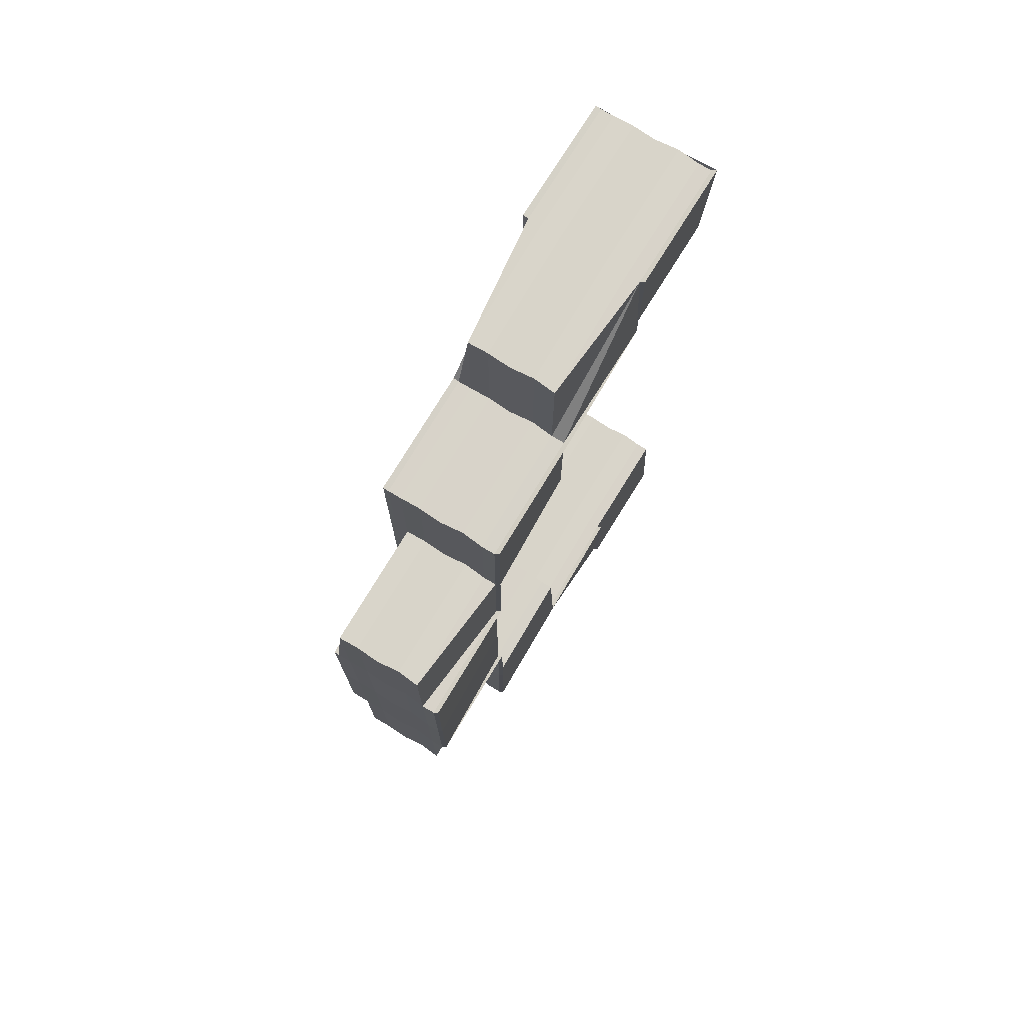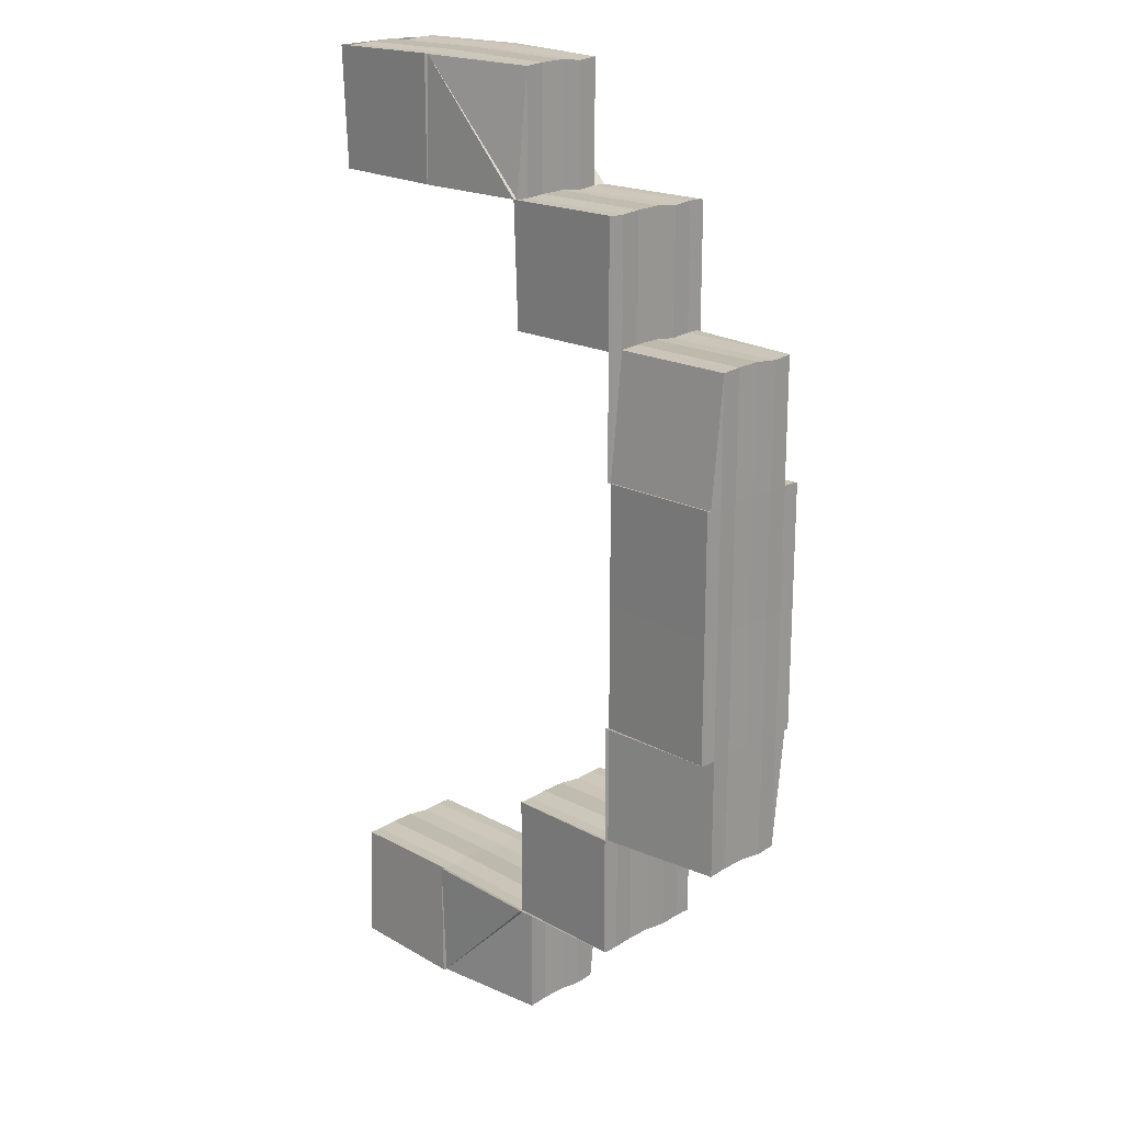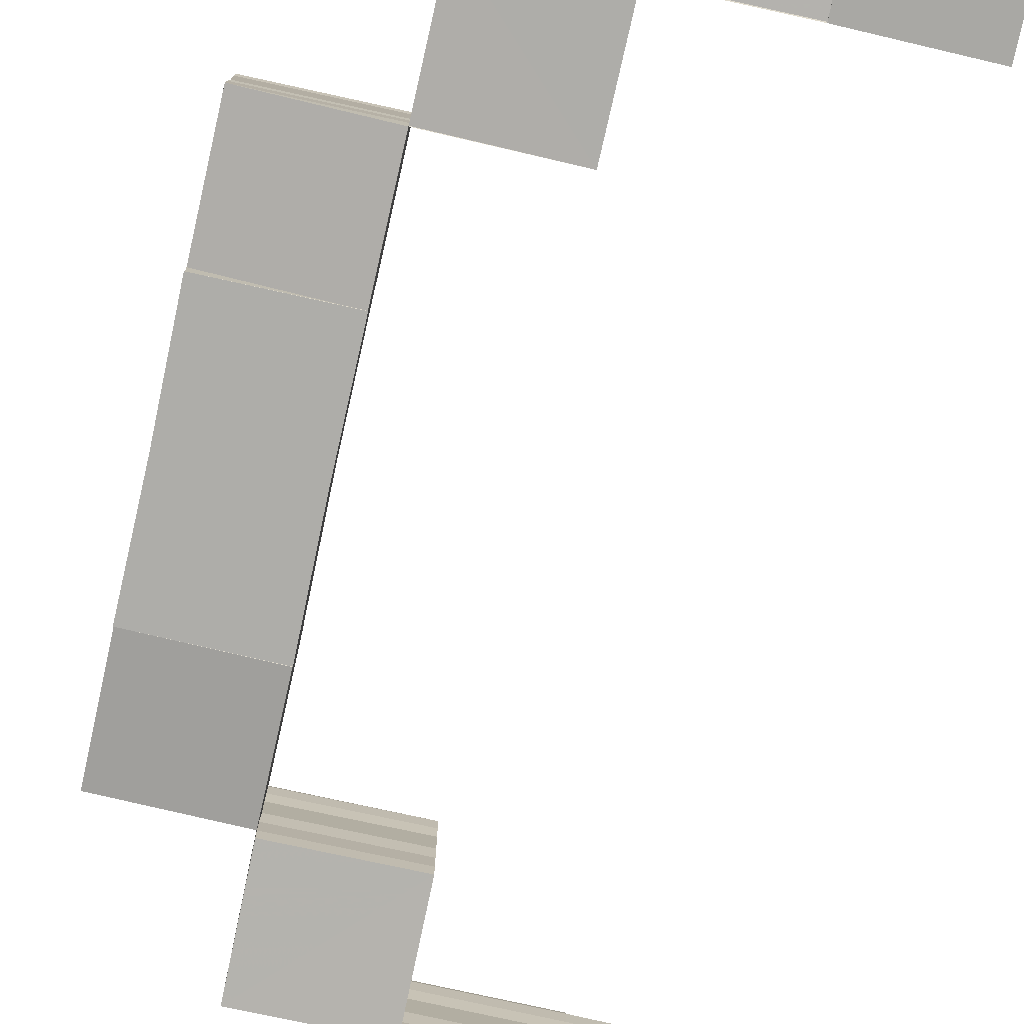
<metadata>
{"format":"obj","ext":"obj","renderer":"f3d","projection":"perspective","resolution":1024,"background":"white","views":[{"elev":75.3,"azim":-59.0,"up":"+Y"},{"elev":19.7,"azim":-134.4,"up":"+Y"},{"elev":-77.4,"azim":-12.6,"up":"+Z"}]}
</metadata>
<code>
o 2216
v 2212 1867 7.675
v 2212 1867 7.675
v 2212 1867 7.673
v 2212 1867 7.67
v 2212 1867 7.67
v 2212 1867 7.671
v 2212 1867 7.673
v 2212 1867 7.675
v 2212 1867 7.677
v 2212 1867 7.679
v 2212 1867 7.68
v 2212 1867 7.68
v 2212 1867 7.68
v 2212 1867 7.68
v 2212 1867 7.68
v 2212 1867 7.68
v 2212 1867 7.679
v 2212 1867 7.679
v 2212 1867 7.679
v 2212 1867 7.677
v 2212 1867 7.677
v 2212 1867 7.679
v 2212 1867 7.677
v 2212 1867 7.675
v 2212 1867 7.677
v 2212 1867 7.679
v 2212 1867 7.677
v 2212 1867 7.68
v 2212 1867 7.679
v 2212 1867 7.679
v 2212 1867 7.68
v 2212 1867 7.68
v 2212 1867 7.68
v 2212 1867 7.68
v 2212 1867 7.68
v 2212 1867 7.68
v 2212 1867 7.68
v 2212 1867 7.68
v 2212 1867 7.68
v 2212 1867 7.68
v 2212 1867 7.68
v 2212 1867 7.68
v 2212 1867 7.68
v 2212 1867 7.679
v 2212 1867 7.68
v 2212 1867 7.68
v 2212 1867 7.68
v 2212 1867 7.68
v 2212 1867 7.68
v 2212 1867 7.68
v 2212 1867 7.679
v 2212 1867 7.68
v 2212 1867 7.68
v 2212 1867 7.68
v 2212 1867 7.68
v 2212 1867 7.68
v 2212 1867 7.68
v 2212 1867 7.679
v 2212 1867 7.677
v 2212 1867 7.679
v 2212 1867 7.679
v 2212 1867 7.677
v 2212 1867 7.677
v 2212 1867 7.677
v 2212 1867 7.675
v 2212 1867 7.675
v 2212 1867 7.673
v 2212 1867 7.675
v 2212 1867 7.675
v 2212 1867 7.673
v 2212 1867 7.673
v 2212 1867 7.671
v 2212 1867 7.671
v 2212 1867 7.673
v 2212 1867 7.67
v 2212 1867 7.671
v 2212 1867 7.671
v 2212 1867 7.67
v 2212 1867 7.67
v 2212 1867 7.67
v 2212 1867 7.67
v 2212 1867 7.67
v 2212 1867 7.67
v 2212 1867 7.67
v 2212 1867 7.67
v 2212 1867 7.67
v 2212 1867 7.67
v 2212 1867 7.67
v 2212 1867 7.67
v 2212 1867 7.67
v 2212 1867 7.67
v 2212 1867 7.67
v 2212 1867 7.671
v 2212 1867 7.67
v 2212 1867 7.67
v 2212 1867 7.67
v 2212 1867 7.67
v 2212 1867 7.67
v 2212 1867 7.671
v 2212 1867 7.673
v 2212 1867 7.671
v 2212 1867 7.673
v 2212 1867 7.675
v 2212 1867 7.673
v 2212 1867 7.675
v 2212 1867 7.677
v 2212 1867 7.675
v 2212 1867 7.673
v 2212 1867 7.671
v 2212 1867 7.675
v 2212 1867 7.677
v 2212 1867 7.671
v 2212 1867 7.67
v 2212 1867 7.679
v 2212 1867 7.677
v 2212 1867 7.677
v 2212 1867 7.679
v 2212 1867 7.679
v 2212 1867 7.679
v 2212 1867 7.68
v 2212 1867 7.68
v 2212 1867 7.68
v 2212 1867 7.68
v 2212 1867 7.68
v 2212 1867 7.68
v 2212 1867 7.679
v 2212 1867 7.679
v 2212 1867 7.679
v 2212 1867 7.677
v 2212 1867 7.677
v 2212 1867 7.677
v 2212 1867 7.677
v 2212 1867 7.675
v 2212 1867 7.675
v 2212 1867 7.675
v 2212 1867 7.675
v 2212 1867 7.673
v 2212 1867 7.673
v 2212 1867 7.673
v 2212 1867 7.673
v 2212 1867 7.671
v 2212 1867 7.671
v 2212 1867 7.671
v 2212 1867 7.671
v 2212 1867 7.67
v 2212 1867 7.67
v 2212 1867 7.67
v 2212 1867 7.67
v 2212 1867 7.67
v 2212 1867 7.67
v 2212 1867 7.67
v 2212 1867 7.67
v 2212 1867 7.671
v 2212 1867 7.67
v 2212 1867 7.67
v 2212 1867 7.67
v 2212 1867 7.67
v 2212 1867 7.67
v 2212 1867 7.671
v 2212 1867 7.671
v 2212 1867 7.673
v 2212 1867 7.671
v 2212 1867 7.671
v 2212 1867 7.67
v 2212 1867 7.675
v 2212 1867 7.673
v 2212 1867 7.673
v 2212 1867 7.675
v 2212 1867 7.675
v 2212 1867 7.677
v 2212 1867 7.671
v 2212 1867 7.673
v 2212 1867 7.671
v 2212 1867 7.67
v 2212 1867 7.67
v 2212 1867 7.67
v 2212 1867 7.671
v 2212 1867 7.673
v 2212 1867 7.67
v 2212 1867 7.671
v 2212 1867 7.67
v 2212 1867 7.67
v 2212 1867 7.67
v 2212 1867 7.67
v 2212 1867 7.671
v 2212 1867 7.673
v 2212 1867 7.671
v 2212 1867 7.673
v 2212 1867 7.675
v 2212 1867 7.67
v 2212 1867 7.67
v 2212 1867 7.675
v 2212 1867 7.677
v 2212 1867 7.677
v 2212 1867 7.679
v 2212 1867 7.68
v 2212 1867 7.679
v 2212 1867 7.68
v 2212 1867 7.68
v 2212 1867 7.67
v 2212 1867 7.67
v 2212 1867 7.67
v 2212 1867 7.67
v 2212 1867 7.67
v 2212 1867 7.67
v 2212 1867 7.67
v 2212 1867 7.67
v 2212 1867 7.68
v 2212 1867 7.68
v 2212 1867 7.68
v 2212 1867 7.68
v 2212 1867 7.68
v 2212 1867 7.68
v 2212 1867 7.68
v 2212 1867 7.68
v 2212 1867 7.68
v 2212 1867 7.68
v 2212 1867 7.68
v 2212 1867 7.68
v 2212 1867 7.68
v 2212 1867 7.679
v 2212 1867 7.68
v 2212 1867 7.679
v 2212 1867 7.68
v 2212 1867 7.68
v 2212 1867 7.68
v 2212 1867 7.68
v 2212 1867 7.68
v 2212 1867 7.68
v 2212 1867 7.68
v 2212 1867 7.68
v 2212 1867 7.68
v 2212 1867 7.68
v 2212 1867 7.68
v 2212 1867 7.68
v 2212 1867 7.68
v 2212 1867 7.68
v 2212 1867 7.68
v 2212 1868 7.68
v 2212 1867 7.68
v 2212 1868 7.68
v 2212 1867 7.68
v 2212 1867 7.68
v 2212 1867 7.68
v 2212 1868 7.68
v 2212 1868 7.68
v 2212 1868 7.68
v 2212 1868 7.68
v 2212 1868 7.68
v 2212 1868 7.679
v 2212 1868 7.68
v 2212 1868 7.679
v 2212 1868 7.68
v 2212 1868 7.68
v 2212 1868 7.68
v 2212 1868 7.679
v 2212 1868 7.68
v 2212 1868 7.679
v 2212 1868 7.679
v 2212 1868 7.677
v 2212 1868 7.677
v 2212 1868 7.675
v 2212 1868 7.675
v 2212 1868 7.673
v 2212 1868 7.673
v 2212 1868 7.671
v 2212 1868 7.67
v 2212 1868 7.67
v 2212 1868 7.67
v 2212 1868 7.67
v 2212 1868 7.67
v 2212 1868 7.67
v 2212 1868 7.671
v 2212 1868 7.67
v 2212 1868 7.67
v 2212 1868 7.67
v 2212 1868 7.671
v 2212 1868 7.671
v 2212 1868 7.67
v 2212 1868 7.67
v 2212 1868 7.67
v 2212 1868 7.67
v 2212 1868 7.67
v 2212 1868 7.67
v 2212 1868 7.67
v 2212 1867 7.67
v 2212 1868 7.67
v 2212 1868 7.67
v 2212 1867 7.67
v 2212 1867 7.67
v 2212 1867 7.67
v 2212 1867 7.67
v 2212 1867 7.67
v 2212 1867 7.671
v 2212 1867 7.67
v 2212 1867 7.67
v 2212 1867 7.67
v 2212 1867 7.67
v 2212 1867 7.67
v 2212 1867 7.67
v 2212 1867 7.67
v 2212 1867 7.671
v 2212 1867 7.67
v 2212 1867 7.671
v 2212 1867 7.671
v 2212 1867 7.673
v 2212 1867 7.671
v 2212 1867 7.673
v 2212 1867 7.675
v 2212 1867 7.675
v 2212 1867 7.673
v 2212 1867 7.673
v 2212 1867 7.671
v 2212 1867 7.67
v 2212 1867 7.67
v 2212 1867 7.67
v 2212 1867 7.67
v 2212 1867 7.67
v 2212 1867 7.67
v 2212 1867 7.67
v 2212 1868 7.67
v 2212 1867 7.671
v 2212 1867 7.673
v 2212 1867 7.675
v 2212 1867 7.675
v 2212 1867 7.673
v 2212 1867 7.677
v 2212 1867 7.677
v 2212 1867 7.679
v 2212 1867 7.675
v 2212 1868 7.671
v 2212 1868 7.67
v 2212 1868 7.671
v 2212 1868 7.673
v 2212 1868 7.673
v 2212 1868 7.671
v 2212 1868 7.671
v 2212 1868 7.67
v 2212 1868 7.671
v 2212 1868 7.673
v 2212 1868 7.671
v 2212 1868 7.67
v 2212 1868 7.67
v 2212 1868 7.67
v 2212 1868 7.67
v 2212 1868 7.67
v 2212 1868 7.67
v 2212 1868 7.67
v 2212 1868 7.67
v 2212 1868 7.67
v 2212 1868 7.67
v 2212 1868 7.67
v 2212 1868 7.67
v 2212 1868 7.67
v 2212 1868 7.67
v 2212 1868 7.67
v 2212 1868 7.67
v 2212 1868 7.67
v 2212 1868 7.671
v 2212 1868 7.67
v 2212 1868 7.67
v 2212 1868 7.671
v 2212 1868 7.671
v 2212 1868 7.673
v 2212 1868 7.673
v 2212 1868 7.671
v 2212 1868 7.673
v 2212 1868 7.675
v 2212 1868 7.675
v 2212 1868 7.673
v 2212 1868 7.677
v 2212 1868 7.675
v 2212 1868 7.675
v 2212 1868 7.677
v 2212 1868 7.677
v 2212 1868 7.677
v 2212 1868 7.679
v 2212 1868 7.679
v 2212 1868 7.679
v 2212 1868 7.677
v 2212 1868 7.679
v 2212 1868 7.679
v 2212 1868 7.68
v 2212 1868 7.68
v 2212 1868 7.68
v 2212 1868 7.68
v 2212 1868 7.68
v 2212 1868 7.68
v 2212 1868 7.68
v 2212 1868 7.68
v 2212 1868 7.68
v 2212 1868 7.68
v 2212 1868 7.68
v 2212 1868 7.679
v 2212 1868 7.68
v 2212 1868 7.68
v 2212 1868 7.68
v 2212 1868 7.68
v 2212 1868 7.68
v 2212 1868 7.68
v 2212 1868 7.679
v 2212 1868 7.679
v 2212 1868 7.679
v 2212 1868 7.677
v 2212 1868 7.677
v 2212 1868 7.679
v 2212 1868 7.677
v 2212 1868 7.677
v 2212 1868 7.675
v 2212 1868 7.675
v 2212 1868 7.675
v 2212 1868 7.675
v 2212 1868 7.673
v 2212 1868 7.673
v 2212 1868 7.673
v 2212 1868 7.673
v 2212 1868 7.671
v 2212 1868 7.671
v 2212 1868 7.671
v 2212 1868 7.671
v 2212 1868 7.67
v 2212 1868 7.67
v 2212 1868 7.67
v 2212 1868 7.67
v 2212 1867 7.677
v 2212 1867 7.679
v 2212 1867 7.675
v 2212 1867 7.679
v 2212 1867 7.68
v 2212 1867 7.677
v 2212 1868 7.675
v 2212 1868 7.673
v 2212 1868 7.675
v 2212 1868 7.675
v 2212 1868 7.677
v 2212 1868 7.677
v 2212 1868 7.677
v 2212 1868 7.679
v 2212 1868 7.679
v 2212 1868 7.68
v 2212 1867 7.68
v 2212 1867 7.679
v 2212 1867 7.68
v 2212 1868 7.677
v 2212 1868 7.677
v 2212 1868 7.675
v 2212 1868 7.675
v 2212 1868 7.673
v 2212 1868 7.677
v 2212 1868 7.675
v 2212 1868 7.673
v 2212 1868 7.671
v 2212 1868 7.67
v 2212 1868 7.673
v 2212 1868 7.675
v 2212 1868 7.677
v 2212 1868 7.679
v 2212 1868 7.679
v 2212 1867 7.671
v 2212 1867 7.673
v 2212 1867 7.671
v 2212 1867 7.671
v 2212 1867 7.67
v 2212 1867 7.675
v 2212 1867 7.677
v 2212 1868 7.679
v 2212 1867 7.679
v 2212 1867 7.677
v 2212 1868 7.68
v 2212 1867 7.677
v 2212 1867 7.679
v 2212 1867 7.679
v 2212 1867 7.68
v 2212 1867 7.68
v 2212 1868 7.68
v 2212 1867 7.67
v 2212 1868 7.67
v 2212 1867 7.67
v 2212 1867 7.67
v 2212 1867 7.67
v 2212 1868 7.67
v 2212 1868 7.67
v 2212 1868 7.68
v 2212 1868 7.68
v 2212 1868 7.68
v 2212 1868 7.68
v 2212 1868 7.68
v 2212 1868 7.68
v 2212 1868 7.68
v 2212 1868 7.68
v 2212 1868 7.68
v 2212 1868 7.68
v 2212 1868 7.68
v 2212 1868 7.679
v 2212 1868 7.68
v 2212 1868 7.679
v 2212 1868 7.68
v 2212 1868 7.68
v 2212 1868 7.68
v 2212 1868 7.68
v 2212 1868 7.68
v 2212 1868 7.68
v 2212 1868 7.68
v 2212 1868 7.68
v 2212 1868 7.68
v 2212 1868 7.68
v 2212 1868 7.68
v 2212 1868 7.68
v 2212 1868 7.68
v 2212 1868 7.68
v 2212 1868 7.68
v 2212 1868 7.675
v 2212 1868 7.68
v 2212 1868 7.68
v 2212 1868 7.679
v 2212 1868 7.68
v 2212 1868 7.68
v 2212 1868 7.677
v 2212 1868 7.679
v 2212 1868 7.675
v 2212 1868 7.677
v 2212 1868 7.673
v 2212 1868 7.675
v 2212 1868 7.671
v 2212 1868 7.673
v 2212 1868 7.67
v 2212 1868 7.671
v 2212 1868 7.67
v 2212 1868 7.67
v 2212 1868 7.67
v 2212 1868 7.67
v 2212 1868 7.67
v 2212 1868 7.671
v 2212 1868 7.67
v 2212 1868 7.671
v 2212 1868 7.673
v 2212 1868 7.673
v 2212 1868 7.671
v 2212 1868 7.67
v 2212 1868 7.671
v 2212 1868 7.67
v 2212 1868 7.67
v 2212 1868 7.67
v 2212 1868 7.67
v 2212 1868 7.67
v 2212 1868 7.67
v 2212 1868 7.67
v 2212 1868 7.67
v 2212 1868 7.67
v 2212 1868 7.675
v 2212 1868 7.675
v 2212 1868 7.677
v 2212 1868 7.673
v 2212 1868 7.675
v 2212 1868 7.679
v 2212 1868 7.677
v 2212 1868 7.68
v 2212 1868 7.68
v 2212 1868 7.68
v 2212 1868 7.679
v 2212 1868 7.675
v 2212 1868 7.675
v 2212 1868 7.673
v 2212 1868 7.673
v 2212 1868 7.671
v 2212 1868 7.673
v 2212 1868 7.677
v 2212 1868 7.671
v 2212 1868 7.671
v 2212 1868 7.67
v 2212 1868 7.671
v 2212 1868 7.67
v 2212 1868 7.67
v 2212 1868 7.67
v 2212 1868 7.67
v 2212 1868 7.67
v 2212 1868 7.677
v 2212 1868 7.679
v 2212 1868 7.677
v 2212 1868 7.679
v 2212 1868 7.679
v 2212 1868 7.68
v 2212 1868 7.68
v 2212 1868 7.68
f 1 2 3
f 4 5 1
f 5 6 1
f 6 7 1
f 7 8 1
f 8 9 1
f 9 10 1
f 10 11 1
f 11 12 1
f 12 13 14
f 13 15 14
f 14 16 17
f 16 18 17
f 15 19 18
f 17 18 20
f 20 21 1
f 18 21 20
f 18 22 21
f 19 23 21
f 21 2 1
f 23 24 2
f 21 25 2
f 26 27 25
f 28 26 29
f 27 26 30
f 26 31 32
f 31 33 34
f 35 33 36
f 37 38 36
f 39 38 40
f 41 42 36
f 43 42 44
f 41 45 46
f 45 47 48
f 49 48 50
f 51 52 48
f 52 53 54
f 55 54 56
f 46 57 56
f 58 53 57
f 59 51 60
f 47 61 60
f 29 60 62
f 61 63 64
f 65 59 64
f 62 64 66
f 67 65 68
f 63 69 68
f 66 68 70
f 70 71 72
f 73 67 71
f 69 74 71
f 75 73 76
f 74 77 76
f 77 78 79
f 78 80 81
f 82 80 83
f 84 85 83
f 86 87 85
f 88 89 84
f 90 87 91
f 92 89 93
f 94 90 92
f 94 95 96
f 95 97 98
f 93 99 100
f 101 99 88
f 100 102 103
f 104 102 101
f 103 105 106
f 107 105 104
f 108 109 99
f 110 108 102
f 111 110 105
f 109 112 113
f 114 111 115
f 116 115 107
f 106 115 117
f 117 118 55
f 119 118 116
f 120 121 119
f 122 123 120
f 123 124 125
f 124 58 126
f 46 125 127
f 127 128 46
f 129 58 128
f 127 126 130
f 58 129 131
f 130 132 127
f 133 129 132
f 130 131 134
f 129 133 135
f 134 136 130
f 137 133 136
f 134 135 138
f 133 137 139
f 138 140 134
f 141 137 140
f 138 139 142
f 137 141 143
f 142 144 138
f 90 141 144
f 141 90 145
f 142 143 146
f 146 145 147
f 148 75 142
f 148 149 150
f 151 152 150
f 153 152 154
f 151 155 156
f 157 155 158
f 159 160 154
f 161 160 162
f 163 162 164
f 165 161 166
f 167 166 163
f 161 165 168
f 27 165 169
f 165 27 170
f 2 169 167
f 2 167 3
f 3 167 171
f 167 163 171
f 24 172 167
f 172 173 163
f 171 163 174
f 163 175 174
f 174 175 176
f 177 161 178
f 179 177 180
f 181 179 182
f 183 181 184
f 182 180 185
f 182 79 180
f 180 76 178
f 180 178 186
f 187 180 188
f 188 178 189
f 190 191 187
f 178 71 168
f 178 168 192
f 189 168 193
f 168 68 170
f 168 170 194
f 193 170 195
f 195 30 196
f 170 30 197
f 170 64 30
f 30 198 199
f 30 60 32
f 200 201 202
f 203 204 205
f 204 206 207
f 208 209 210
f 209 211 212
f 213 214 215
f 213 216 217
f 216 218 219
f 213 220 221
f 222 223 221
f 216 224 223
f 225 220 226
f 227 225 228
f 229 224 230
f 231 232 230
f 233 232 234
f 233 235 236
f 229 237 238
f 235 239 240
f 239 241 242
f 243 242 244
f 245 239 246
f 247 245 248
f 239 249 250
f 251 250 252
f 248 253 252
f 254 255 251
f 255 249 253
f 256 249 253
f 257 256 258
f 258 259 260
f 260 261 262
f 262 263 264
f 264 265 266
f 266 267 268
f 269 270 267
f 271 269 272
f 273 270 274
f 275 276 274
f 277 278 267
f 279 276 280
f 281 282 280
f 279 283 284
f 285 282 286
f 283 287 288
f 289 285 290
f 291 286 113
f 292 289 293
f 294 295 293
f 295 296 297
f 298 296 299
f 293 300 301
f 302 113 303
f 304 305 303
f 306 307 305
f 308 306 302
f 309 310 308
f 310 306 311
f 312 311 304
f 304 313 312
f 314 315 304
f 314 315 316
f 315 317 318
f 315 319 313
f 320 313 99
f 319 321 322
f 290 322 313
f 313 322 323
f 313 323 102
f 312 323 324
f 324 325 312
f 322 326 323
f 327 328 324
f 329 114 327
f 324 330 327
f 323 330 105
f 323 326 330
f 322 331 326
f 332 331 322
f 321 283 331
f 283 333 331
f 331 334 326
f 333 335 334
f 331 336 334
f 335 278 337
f 338 339 336
f 340 341 336
f 341 342 343
f 342 344 345
f 346 344 347
f 348 349 347
f 350 351 349
f 352 351 353
f 354 355 348
f 356 357 355
f 358 355 359
f 360 352 358
f 360 356 361
f 362 363 354
f 359 363 364
f 365 366 363
f 364 367 368
f 369 365 367
f 370 367 362
f 371 369 372
f 373 372 370
f 368 372 374
f 375 376 373
f 377 371 376
f 374 376 378
f 379 377 380
f 381 382 375
f 378 382 383
f 384 385 381
f 386 387 384
f 383 388 389
f 387 390 391
f 392 393 388
f 394 392 395
f 396 397 395
f 398 396 399
f 399 400 389
f 401 393 400
f 399 391 402
f 402 403 399
f 404 401 403
f 401 404 405
f 390 401 406
f 402 406 407
f 407 408 402
f 407 405 409
f 410 404 408
f 409 411 407
f 404 410 412
f 409 412 413
f 414 410 411
f 413 415 409
f 410 414 416
f 413 416 417
f 418 414 415
f 417 419 413
f 414 418 420
f 417 420 421
f 352 418 419
f 418 352 422
f 421 422 423
f 424 338 417
f 330 425 115
f 327 425 426
f 330 427 425
f 326 427 330
f 326 334 427
f 426 428 228
f 425 428 118
f 428 429 226
f 427 430 425
f 425 430 428
f 334 431 427
f 427 431 430
f 334 265 431
f 339 432 265
f 433 340 265
f 432 434 263
f 435 433 263
f 431 263 436
f 431 436 430
f 434 437 261
f 438 435 261
f 437 394 259
f 397 438 259
f 436 261 439
f 439 259 440
f 439 253 441
f 442 441 429
f 436 439 442
f 442 439 243
f 430 436 442
f 430 442 428
f 428 442 443
f 444 256 439
f 256 444 445
f 446 444 436
f 444 446 447
f 335 446 431
f 446 335 448
f 449 445 450
f 450 447 451
f 451 448 452
f 452 337 453
f 454 277 452
f 455 454 451
f 456 455 450
f 457 456 449
f 458 457 449
f 451 452 459
f 450 451 460
f 460 451 459
f 460 459 461
f 306 460 461
f 462 459 463
f 464 460 306
f 464 450 460
f 449 450 464
f 310 464 306
f 465 449 464
f 465 464 310
f 466 449 465
f 467 466 465
f 468 465 310
f 467 465 468
f 468 310 325
f 469 458 467
f 470 468 309
f 471 467 468
f 471 468 328
f 472 471 470
f 238 471 472
f 473 467 471
f 473 246 467
f 474 473 471
f 240 473 474
f 475 469 473
f 237 475 473
f 459 476 300
f 459 452 476
f 452 477 476
f 476 477 291
f 463 476 478
f 476 479 480
f 481 482 479
f 483 484 485
f 483 486 487
f 486 488 489
f 490 491 492
f 490 493 494
f 495 496 494
f 497 493 498
f 499 500 498
f 501 500 502
f 497 503 504
f 505 503 506
f 505 507 508
f 507 509 510
f 507 511 512
f 513 511 514
f 515 507 512
f 515 516 517
f 518 515 512
f 518 515 519
f 520 518 512
f 520 518 521
f 522 520 512
f 522 520 523
f 524 522 512
f 524 522 525
f 526 524 512
f 526 524 527
f 357 526 527
f 528 526 512
f 529 528 530
f 528 531 532
f 527 525 367
f 527 533 525
f 534 527 363
f 361 534 535
f 535 527 536
f 536 537 535
f 535 538 539
f 540 541 539
f 542 541 543
f 544 545 543
f 544 546 547
f 548 546 549
f 550 551 536
f 536 525 550
f 380 552 550
f 550 523 380
f 525 523 372
f 525 553 523
f 523 521 376
f 523 554 521
f 380 521 555
f 521 556 519
f 521 519 382
f 555 519 557
f 557 558 559
f 519 560 558
f 519 558 385
f 561 562 563
f 563 564 565
f 562 564 537
f 562 512 564
f 512 566 564
f 567 512 562
f 564 566 568
f 564 568 569
f 565 568 570
f 566 571 568
f 568 571 572
f 571 573 572
f 570 573 574
f 573 575 576
f 577 567 562
f 577 562 551
f 578 567 577
f 579 577 561
f 580 578 577
f 580 577 552
f 581 580 579
f 514 580 581
f 582 578 580
f 583 582 580
f 584 582 583

</code>
